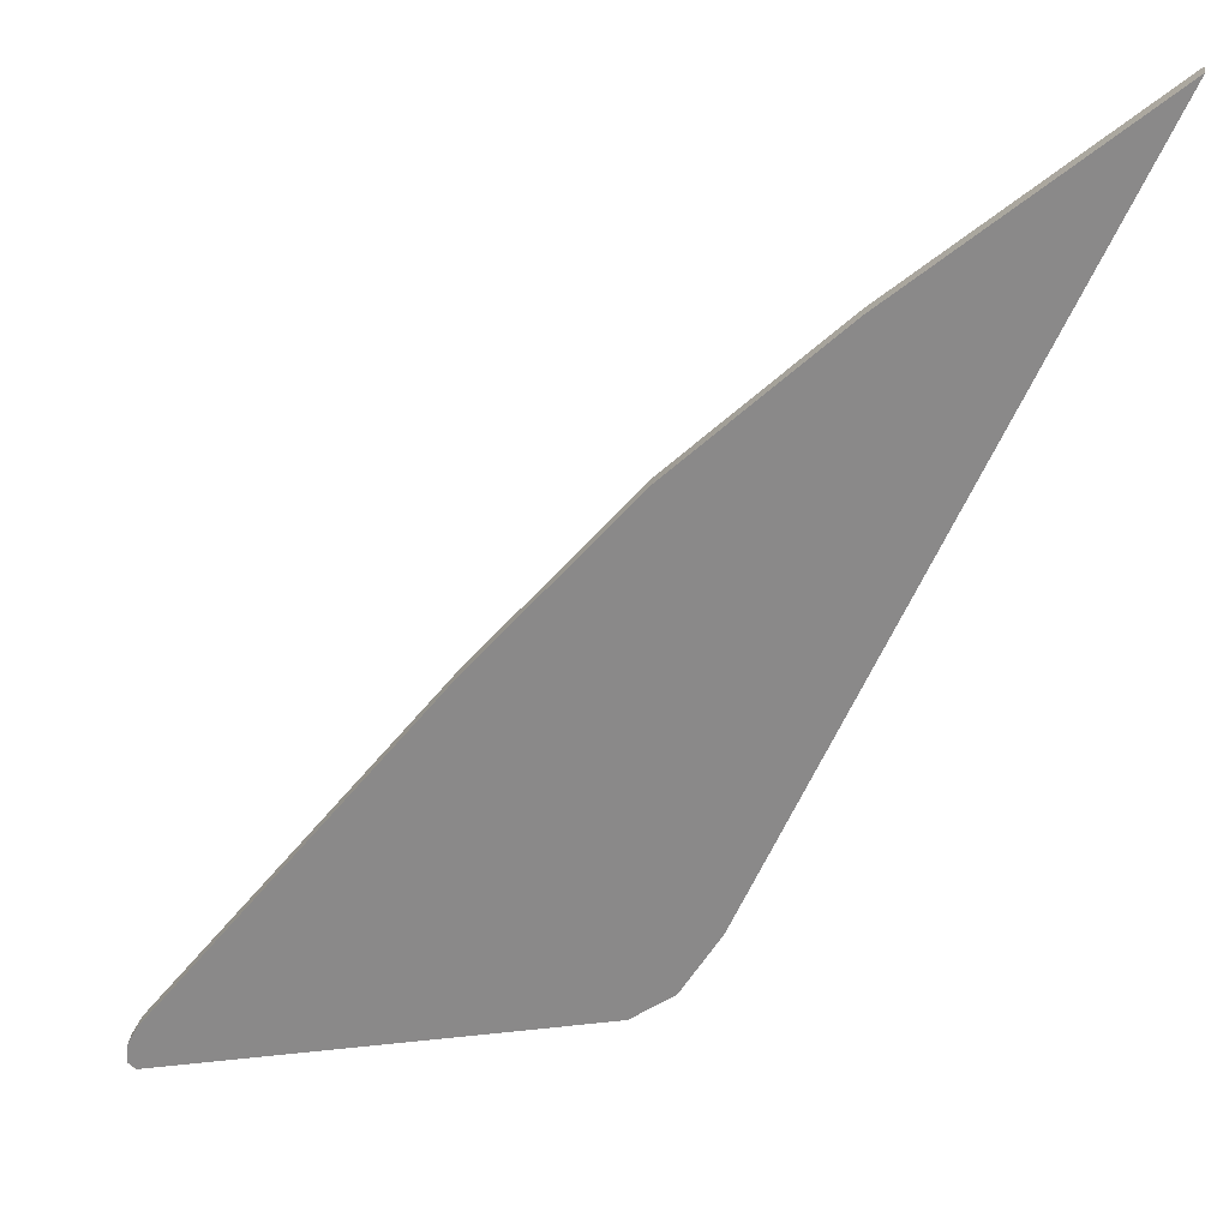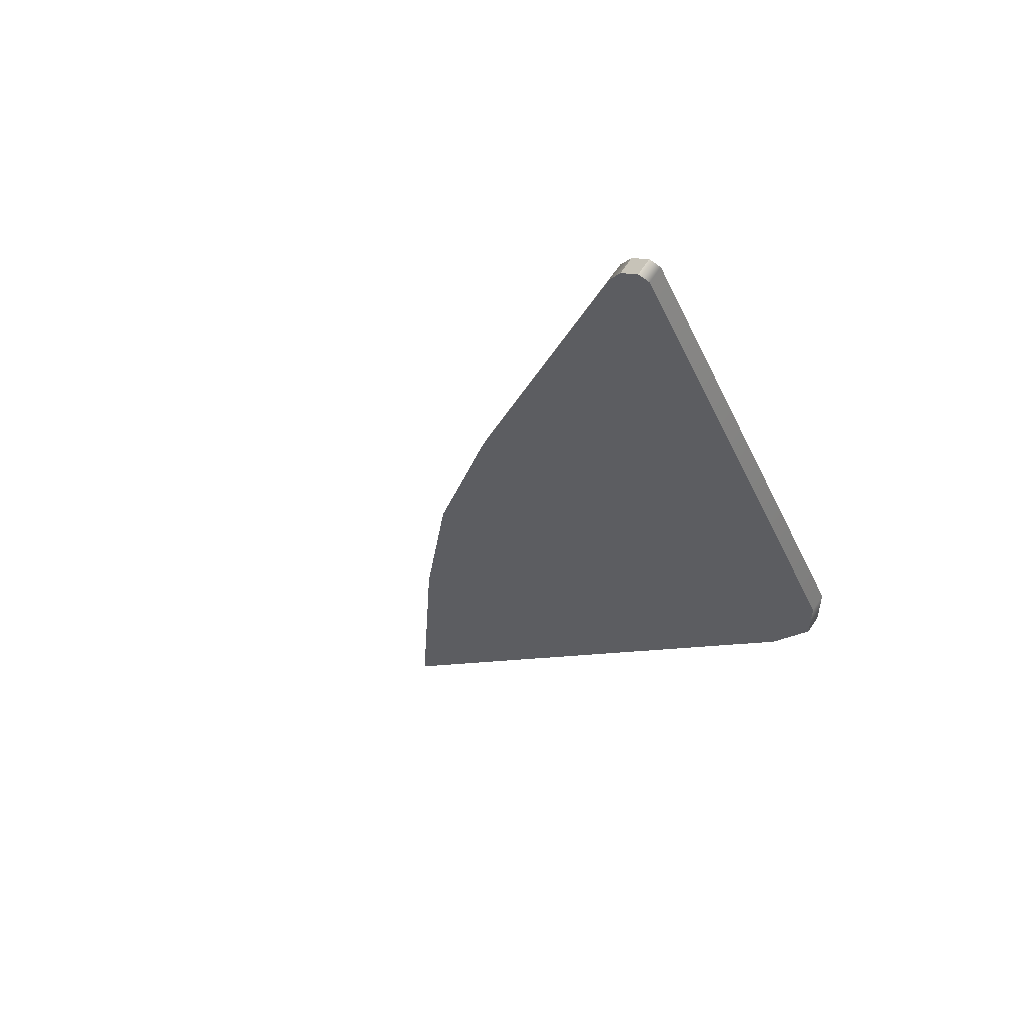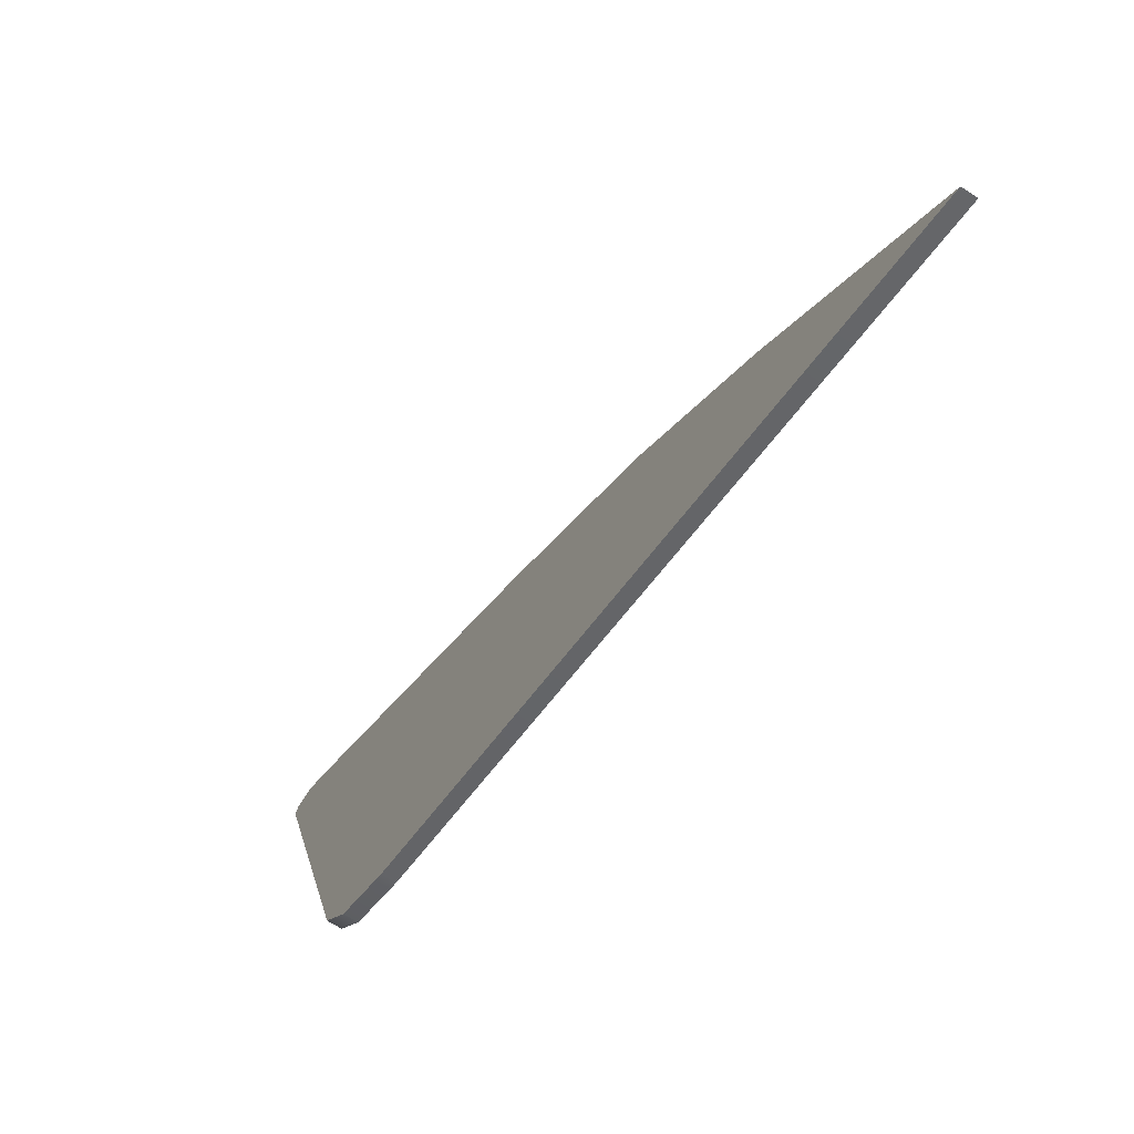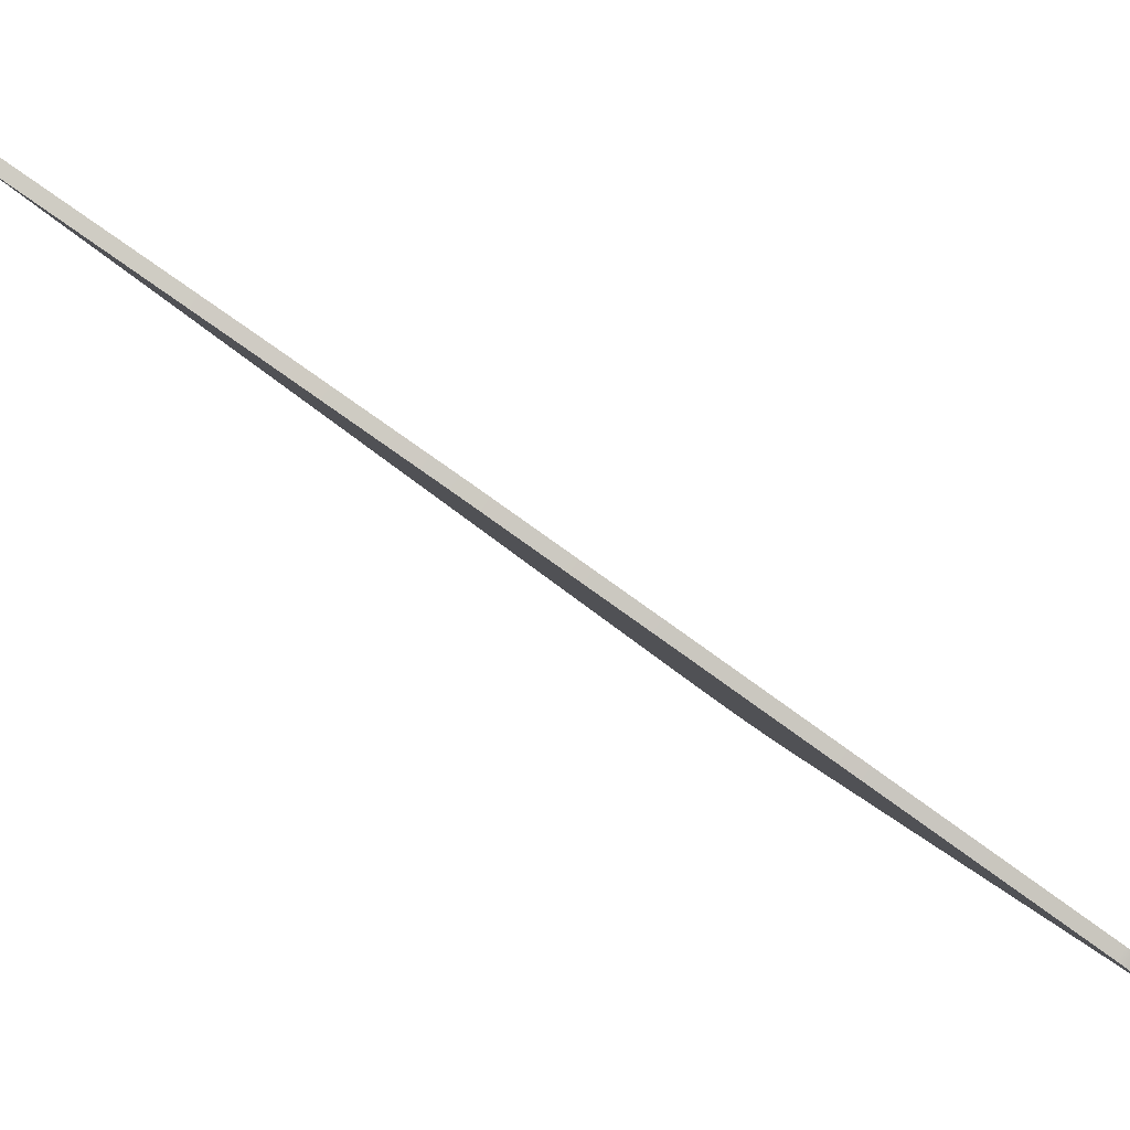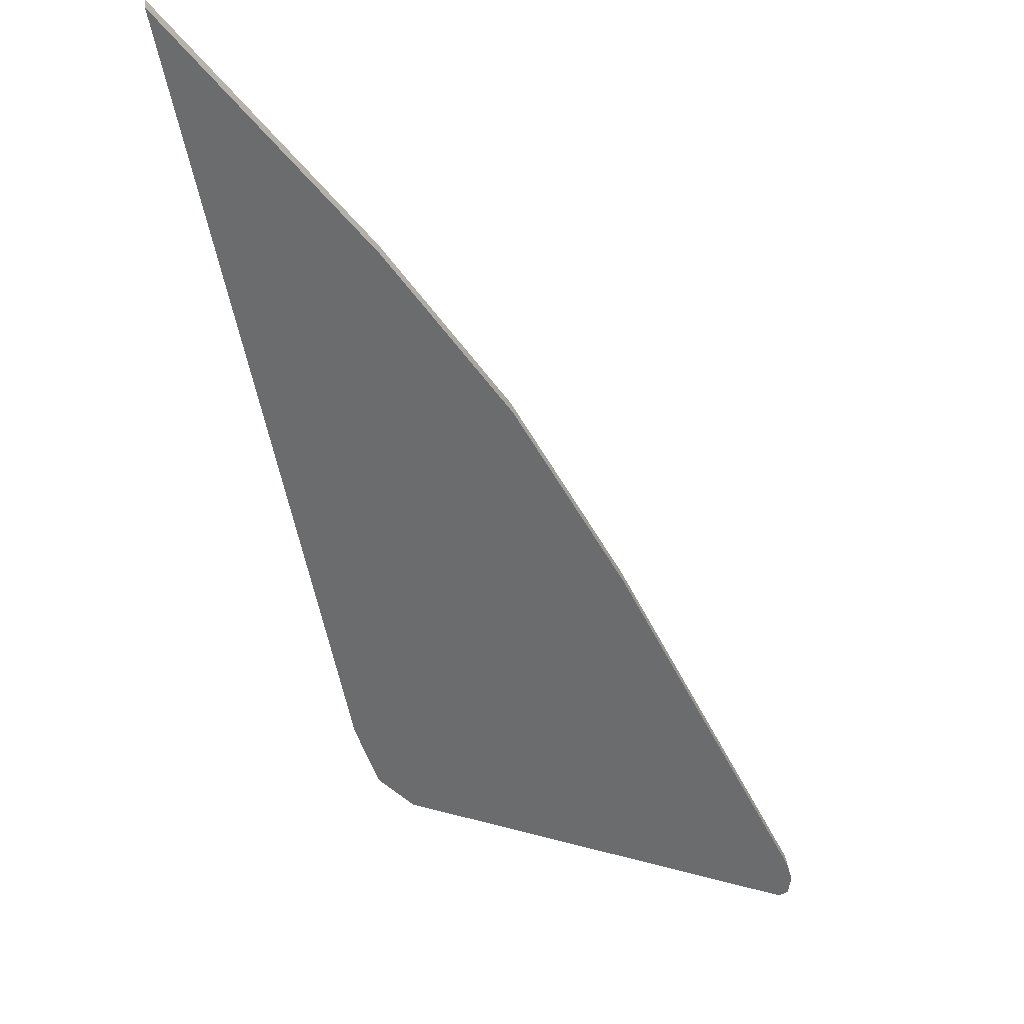
<metadata>
{"format":"obj","ext":"obj","renderer":"f3d","projection":"perspective","resolution":1024,"background":"white","views":[{"elev":74.2,"azim":-81.5,"up":"+Z"},{"elev":-49.6,"azim":-146.0,"up":"+Z"},{"elev":-68.3,"azim":15.2,"up":"+Y"},{"elev":20.8,"azim":149.1,"up":"+Z"},{"elev":-11.6,"azim":79.5,"up":"+Z"}]}
</metadata>
<code>
g default
v -0.2695 0.2732 -0.231
v -0.2498 0.2732 -0.2529
v -1.726 1.72 -1.541
v -1.66 1.72 -1.482
v -1.688 1.736 -1.508
v -1.717 1.736 -1.533
v -1.706 1.72 -1.563
v -1.698 1.736 -1.555
v -1.669 1.736 -1.529
v -1.64 1.72 -1.504
v -1.543 0.8999 -1.376
v -1.495 0.8241 -1.333
v -1.398 0.7617 -1.247
v -1.523 0.8999 -1.398
v -1.379 0.7617 -1.269
v -1.475 0.8241 -1.355
v -1.105 1.24 -0.9824
v -0.5885 0.6957 -0.518
v -0.8239 0.9725 -0.7298
v -1.085 1.24 -1.004
v -0.8043 0.9725 -0.7517
v -0.5688 0.6957 -0.5399
g pCube1
f 1 2 18
f 18 2 22
f 17 20 4
f 4 20 10
f 3 7 11
f 11 7 14
f 13 15 1
f 1 15 2
f 3 6 7
f 7 6 8
f 6 5 8
f 8 5 9
f 5 4 9
f 9 4 10
f 13 12 15
f 15 12 16
f 12 11 16
f 16 11 14
f 17 19 20
f 20 19 21
f 19 18 21
f 21 18 22
f 1 18 13
f 18 19 13
f 19 17 13
f 13 17 12
f 12 17 11
f 11 17 3
f 3 17 6
f 17 4 6
f 4 5 6
f 2 15 22
f 22 15 21
f 21 15 20
f 15 16 20
f 16 14 20
f 14 7 20
f 7 8 20
f 20 8 10
f 8 9 10

</code>
